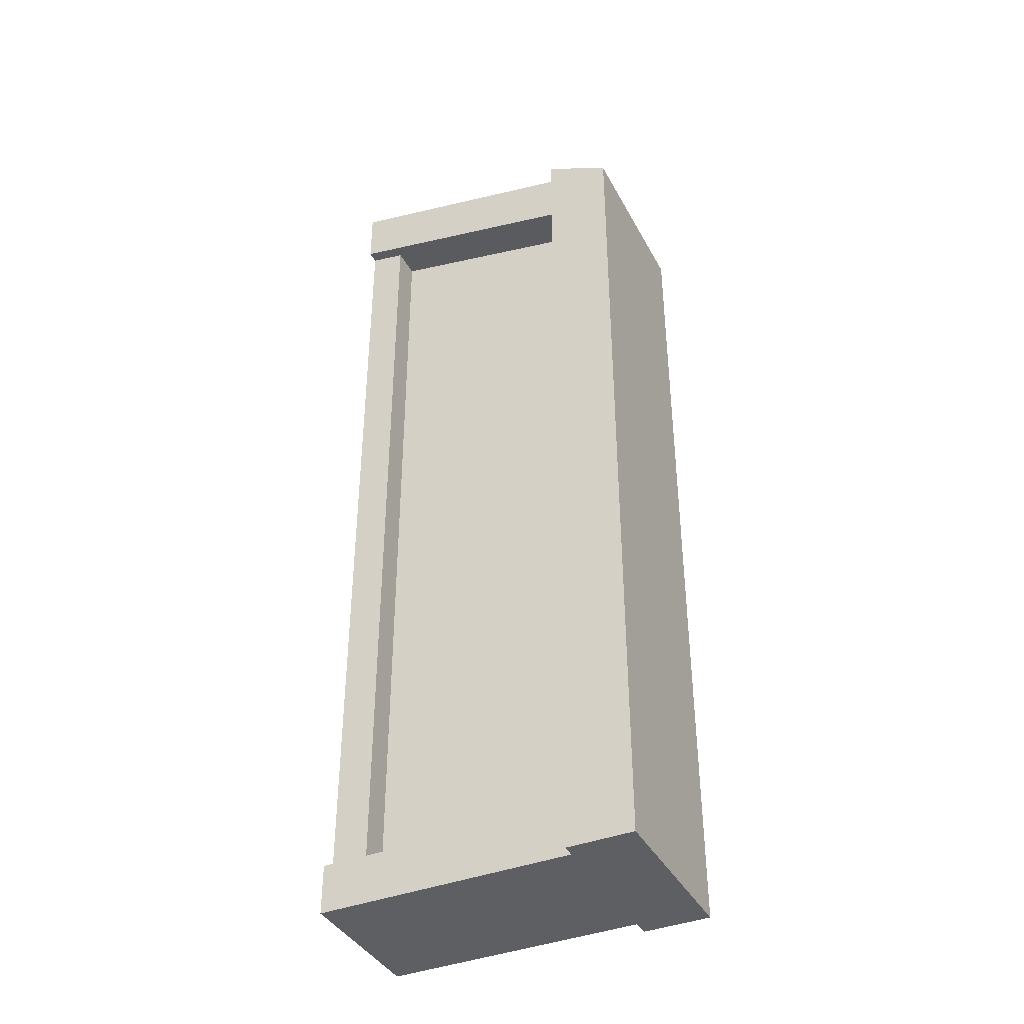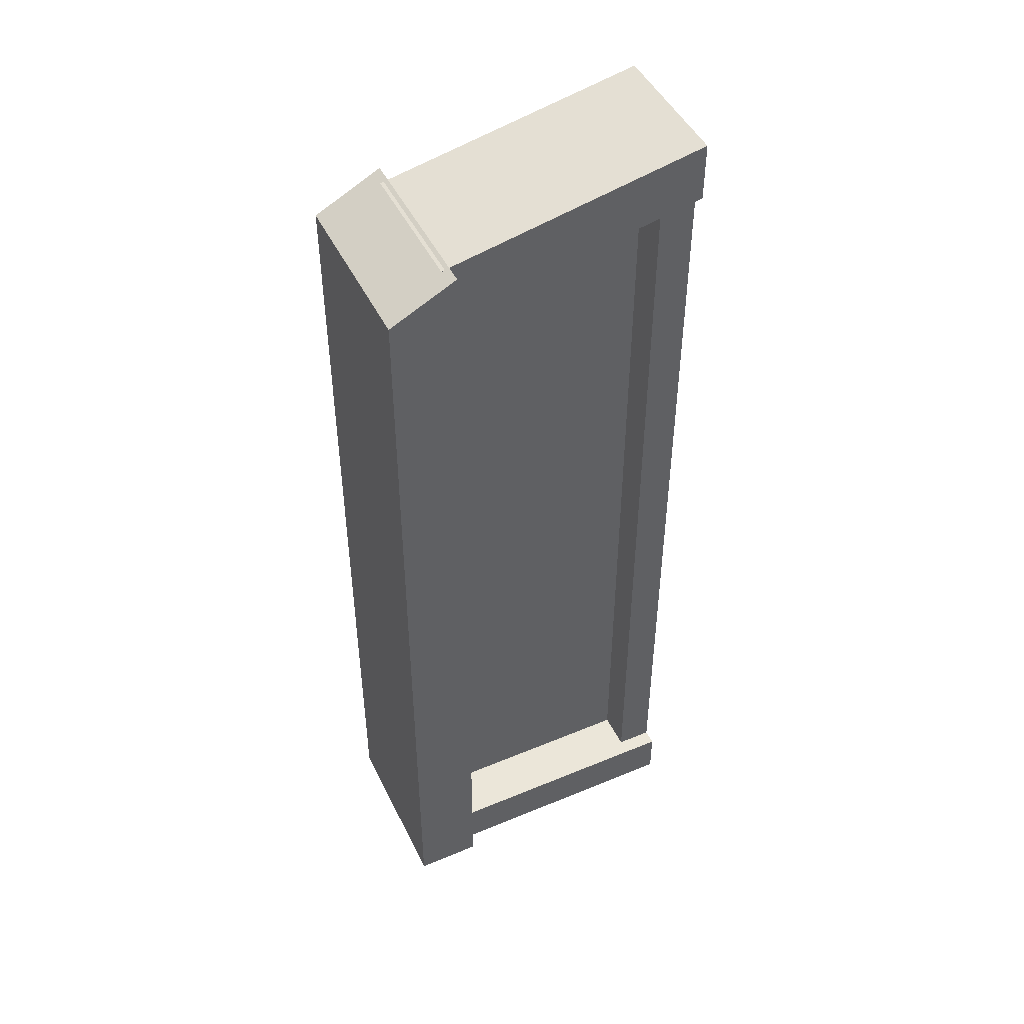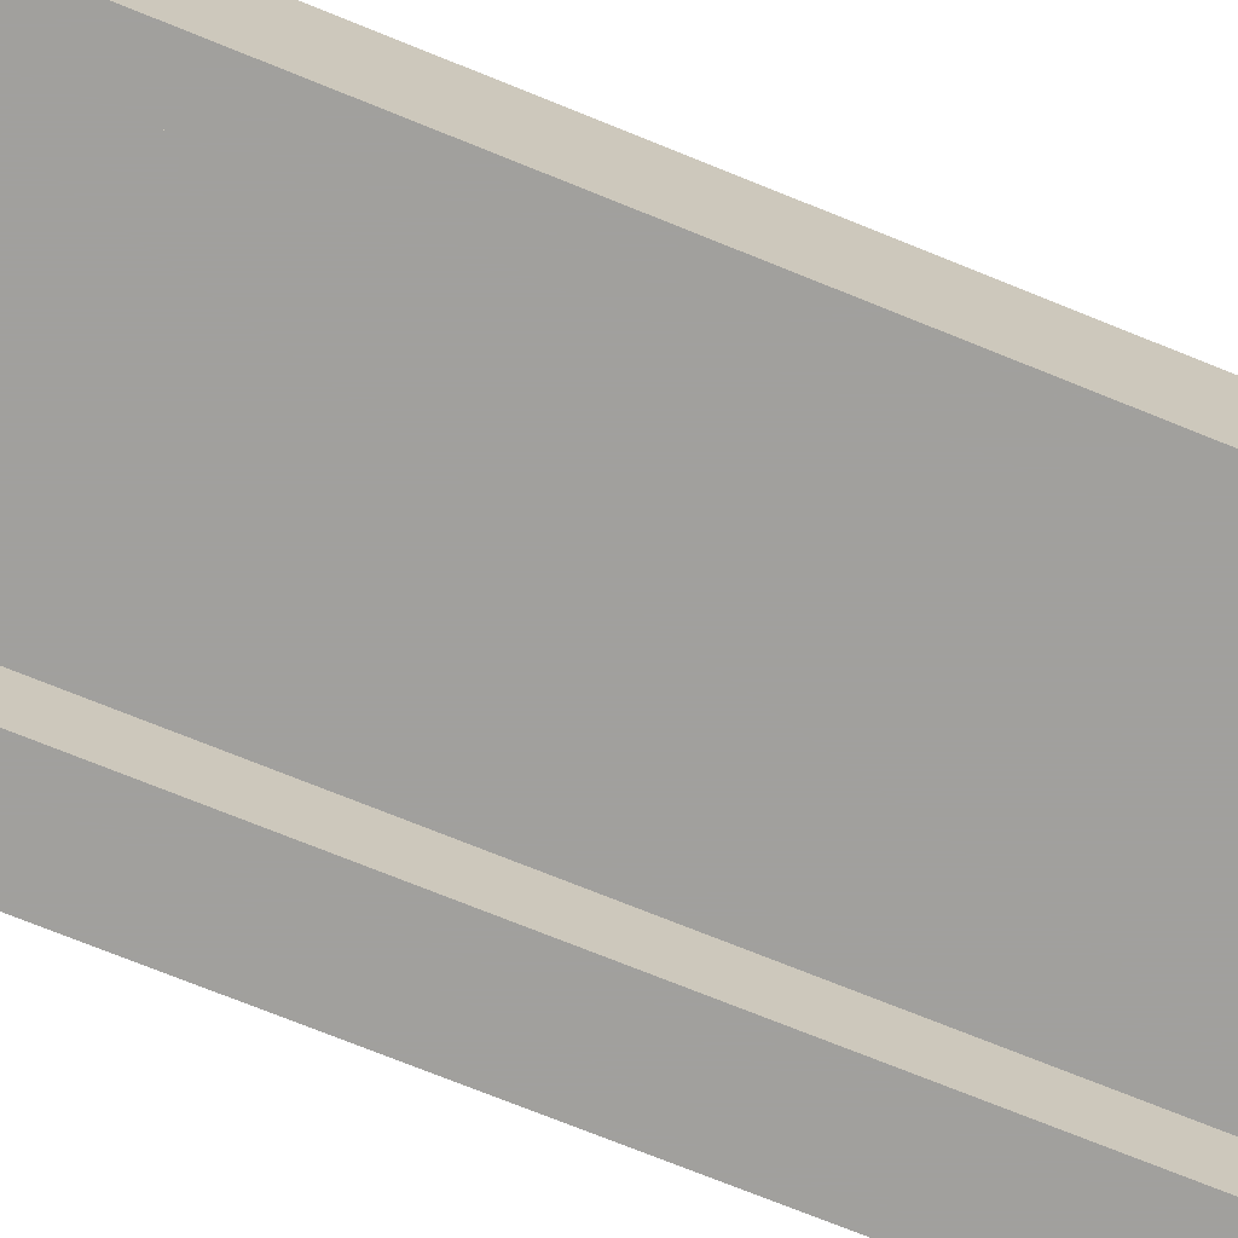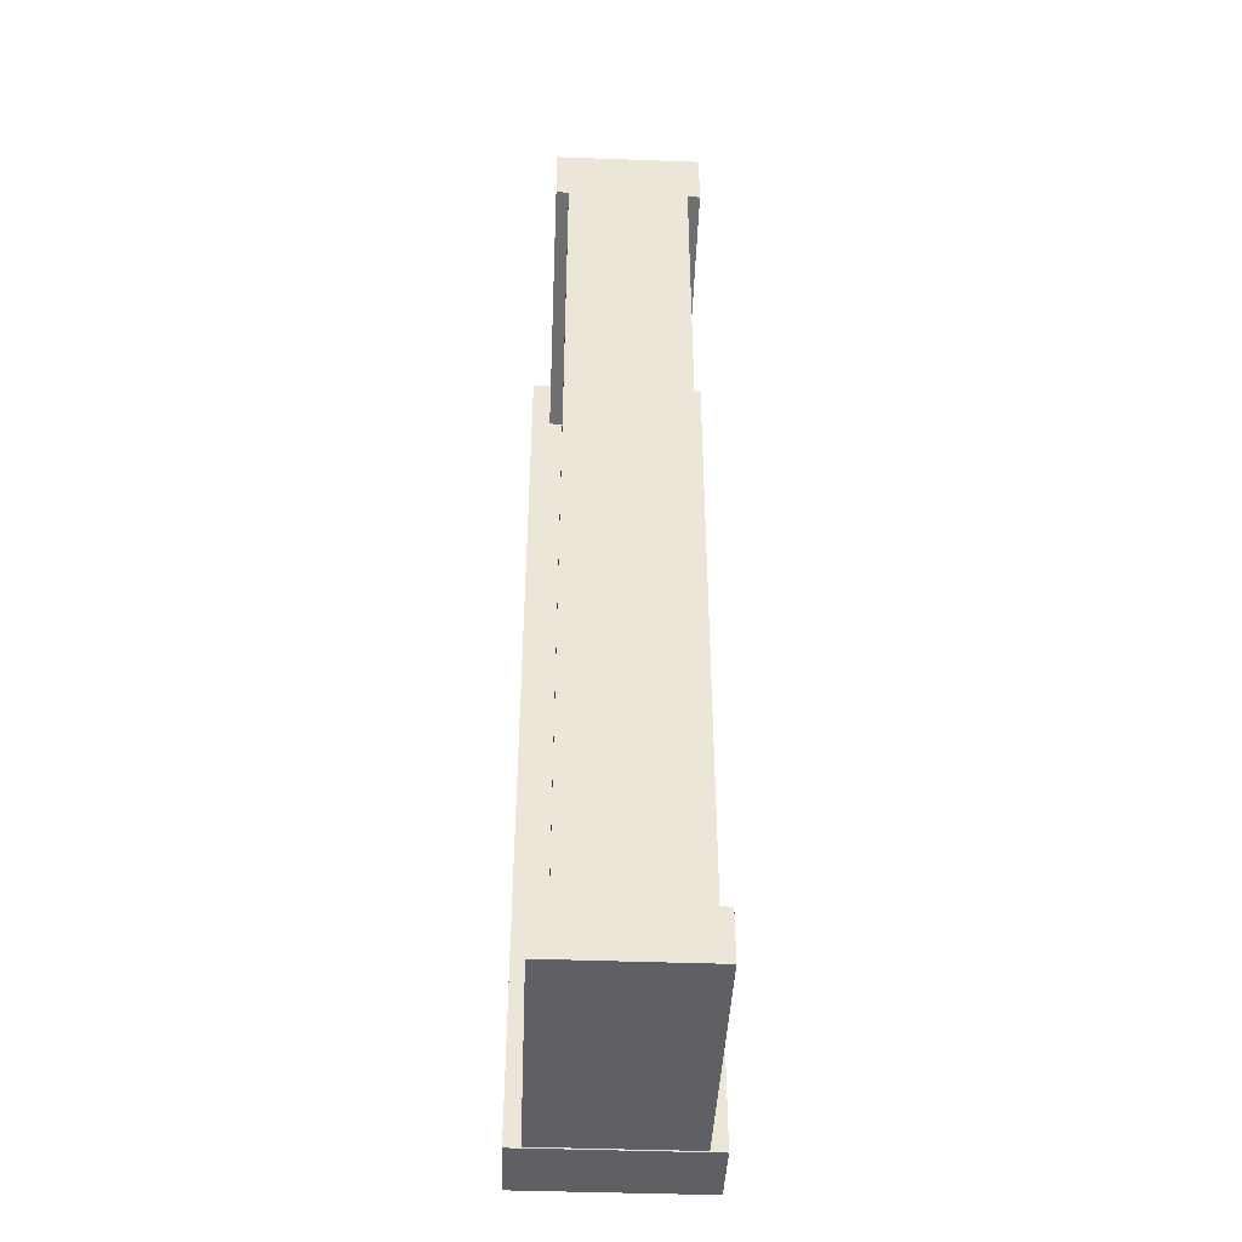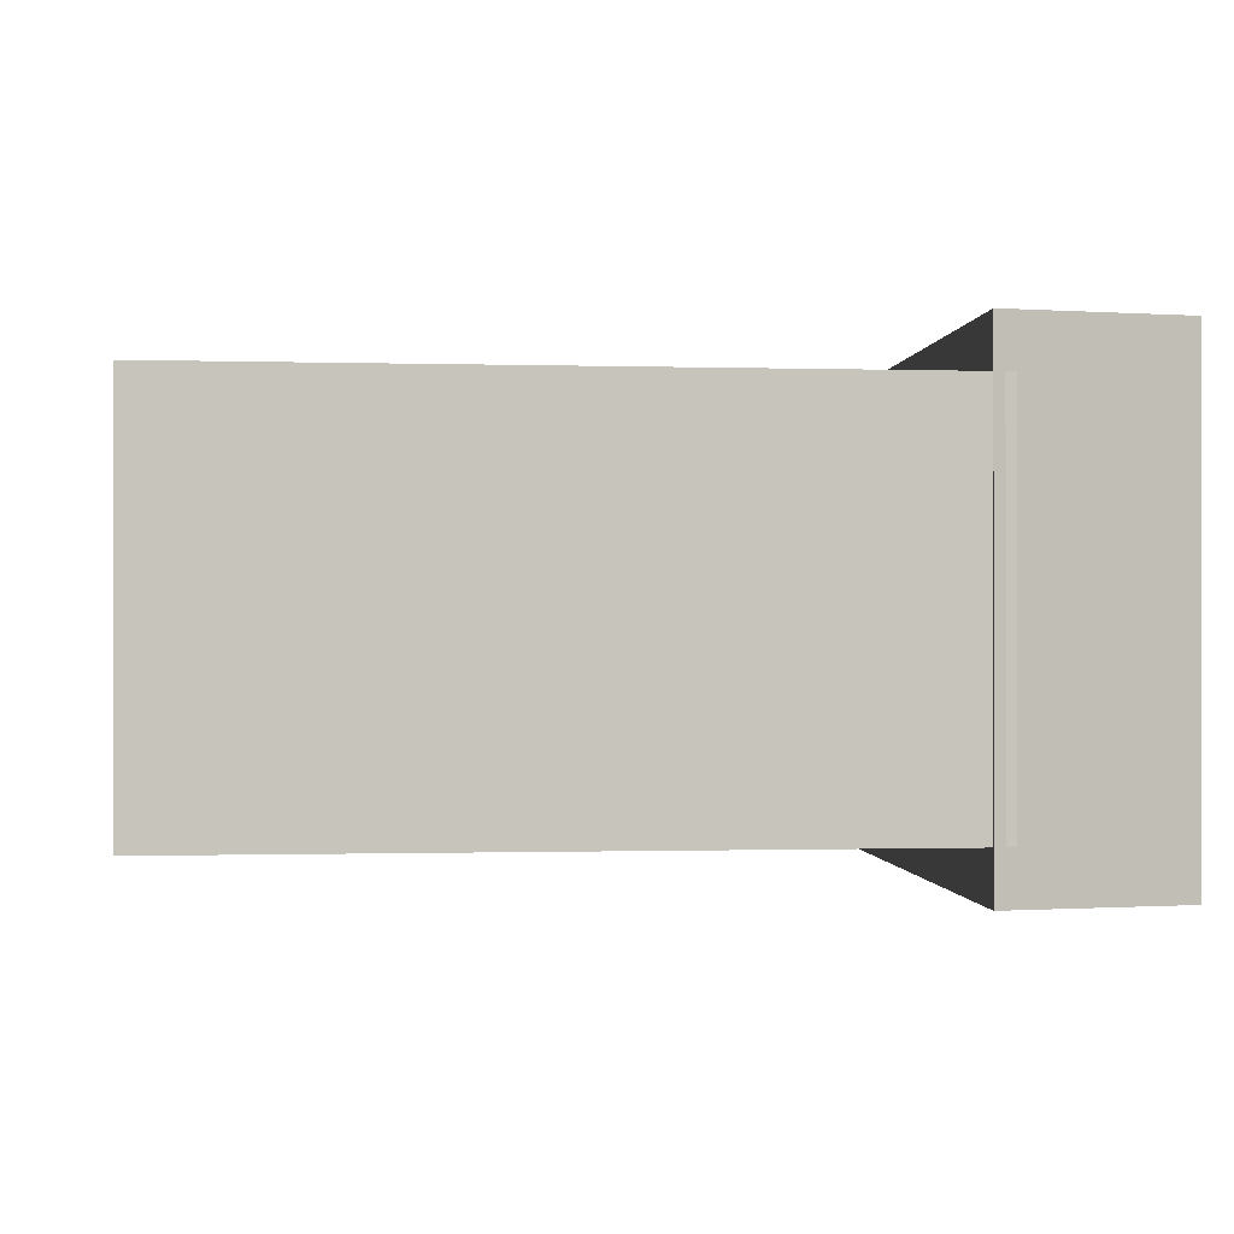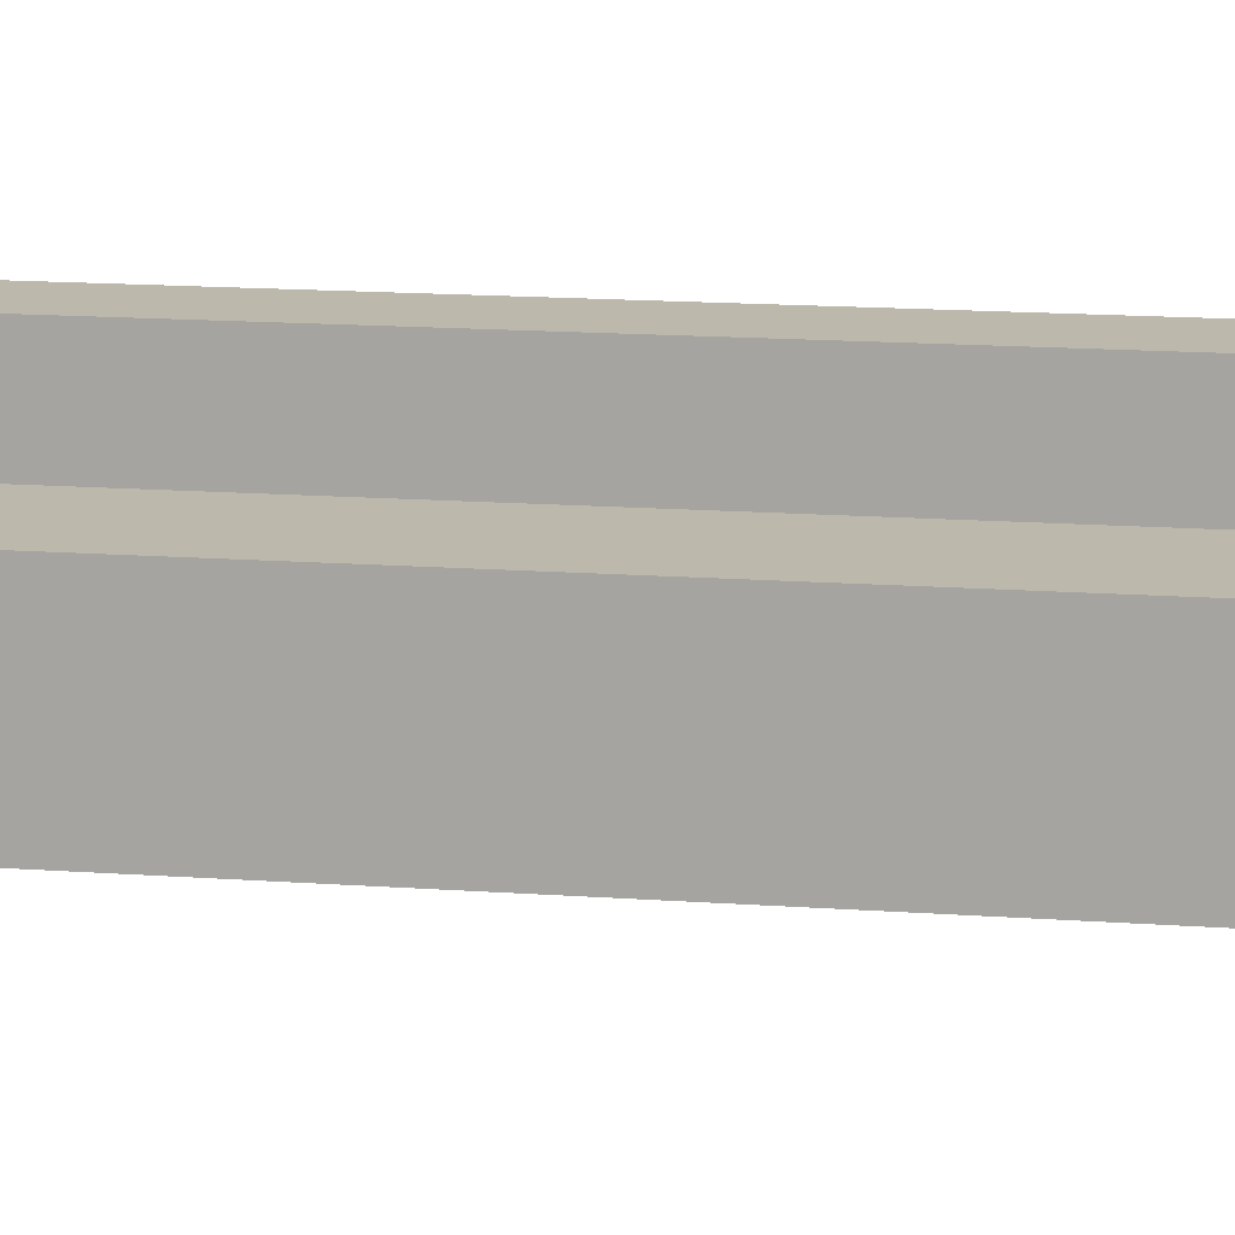
<metadata>
{"format":"obj","ext":"obj","renderer":"f3d","projection":"perspective","resolution":1024,"background":"white","views":[{"elev":-39.5,"azim":-154.1,"up":"+Y"},{"elev":47.2,"azim":-25.2,"up":"+Y"},{"elev":-71.7,"azim":67.8,"up":"+Z"},{"elev":-43.3,"azim":87.5,"up":"+Y"},{"elev":-0.3,"azim":177.8,"up":"+Z"},{"elev":14.7,"azim":99.1,"up":"+Z"}]}
</metadata>
<code>
v 1.271 -14.49 0.5958
v 1.271 11.96 0.5958
v 8.701 14.06 0.5958
v 8.701 -14.49 0.5958
v -0.5332 -14.8 -2.242
v -0.5332 -13.31 -2.242
v -0.5332 -13.31 2.246
v -0.5332 -14.8 2.246
v 9.165 -13.31 2.246
v 9.165 -14.8 2.246
v 9.165 -14.8 -2.242
v 9.165 -13.31 -2.242
v 8.067 -14.8 -1.766
v 8.067 13.07 -1.766
v 8.067 13.07 1.766
v 8.067 -14.8 1.766
v 9.165 13.07 1.766
v 9.165 -14.8 1.766
v 9.165 -14.8 -1.766
v 9.165 13.07 -1.766
v 1.271 -14.49 -0.8505
v 1.271 11.96 -0.8505
v 8.701 14.06 -0.8505
v 8.701 -14.49 -0.8505
v 1.392 -14.84 -2.7
v -0.6292 -14.84 -2.7
v 1.392 12.76 -2.7
v -0.6292 11.74 -2.7
v 1.392 12.76 2.7
v -0.6292 11.74 2.7
v 1.392 -14.84 2.7
v -0.6292 -14.84 2.7
v 1.174 12.68 -2.135
v 1.174 12.68 2.138
v 1.174 10.9 2.138
v 1.174 10.9 -2.135
v 9.165 14.29 -2.135
v 9.165 14.29 2.138
v 9.165 12.5 -2.135
v 9.165 12.5 2.138
f 4 3 2 1
f 9 7 8 10
f 11 10 8 5
f 12 11 5 6
f 9 12 6 7
f 9 10 11 12
f 13 16 15 14
f 17 15 16 18
f 19 18 16 13
f 20 19 13 14
f 17 20 14 15
f 20 17 18 19
f 24 21 22 23
f 25 26 28 27
f 27 28 30 29
f 29 30 32 31
f 31 32 26 25
f 26 32 30 28
f 31 25 27 29
f 37 33 34 38
f 40 38 34 35
f 39 40 35 36
f 37 39 36 33
f 39 37 38 40

</code>
